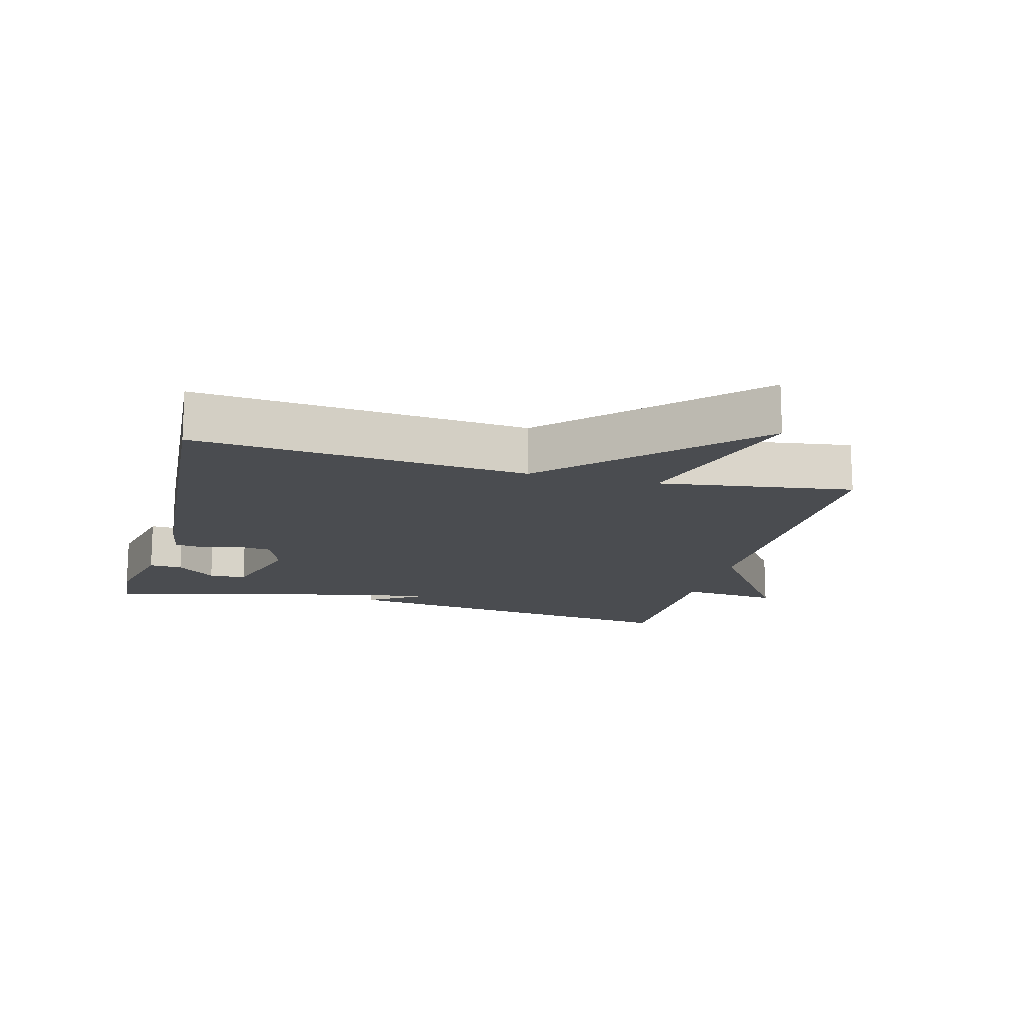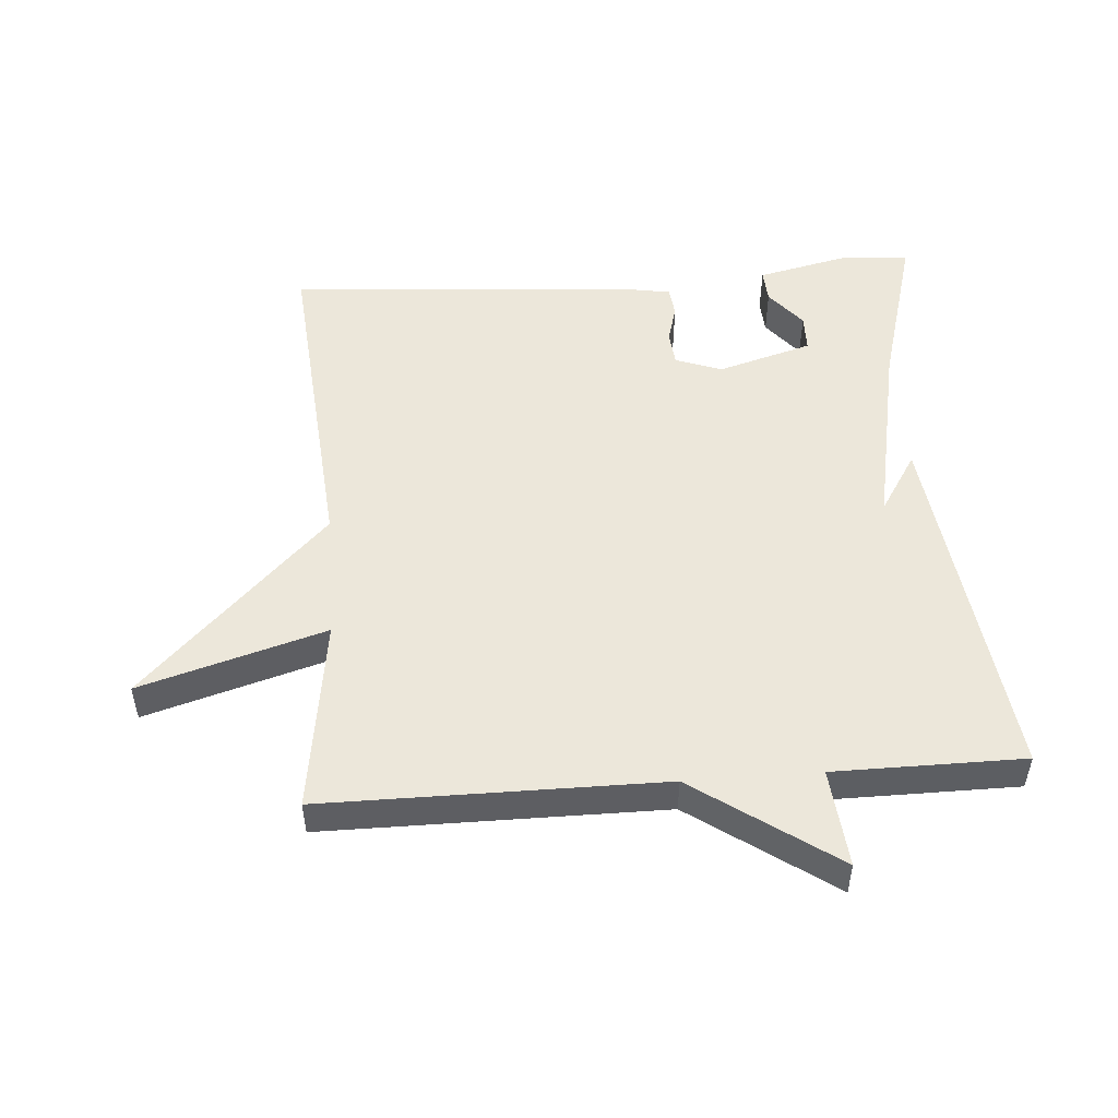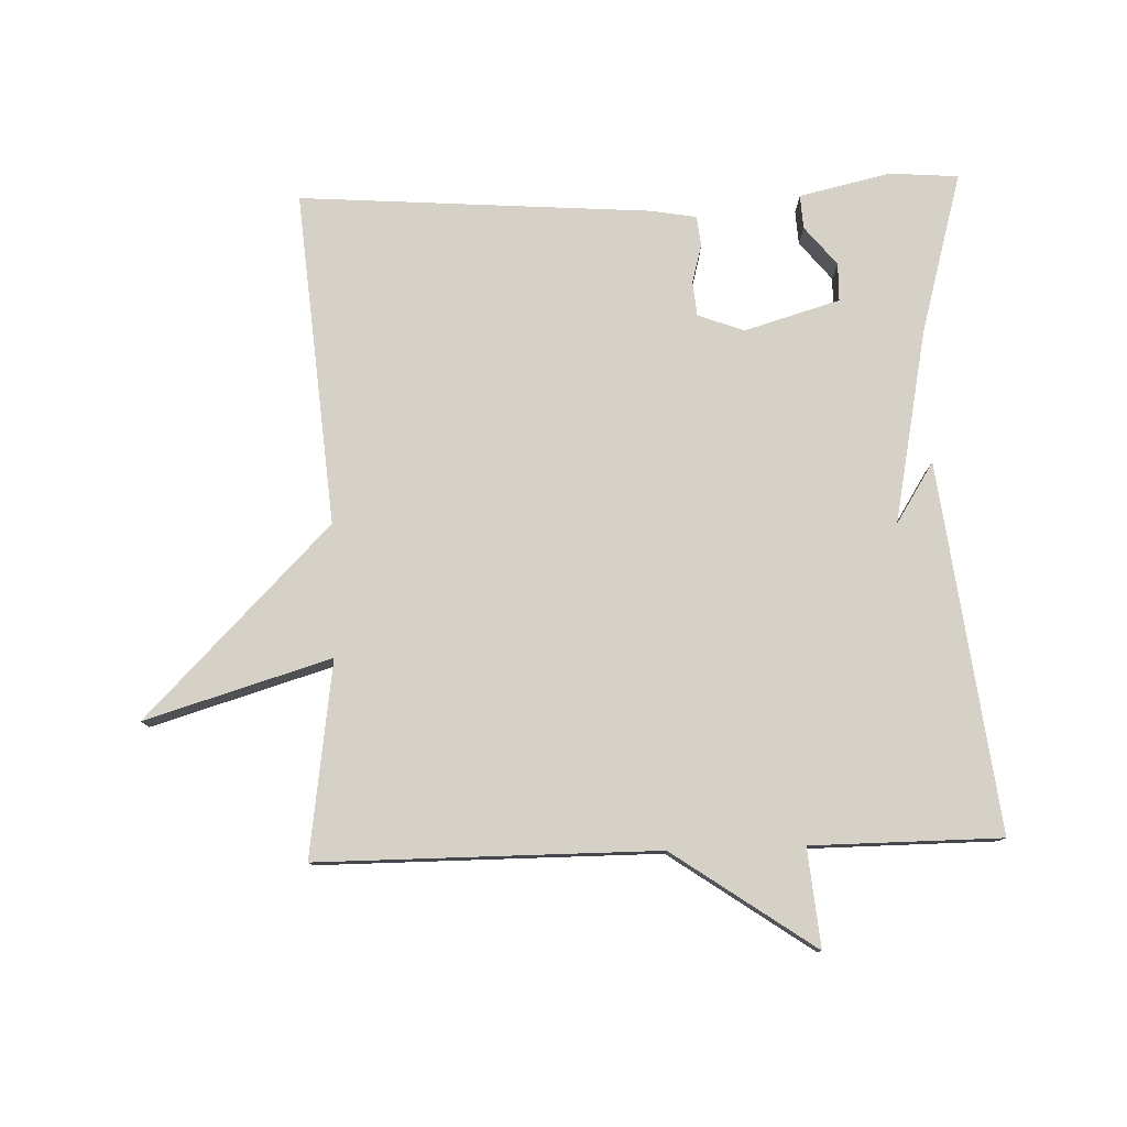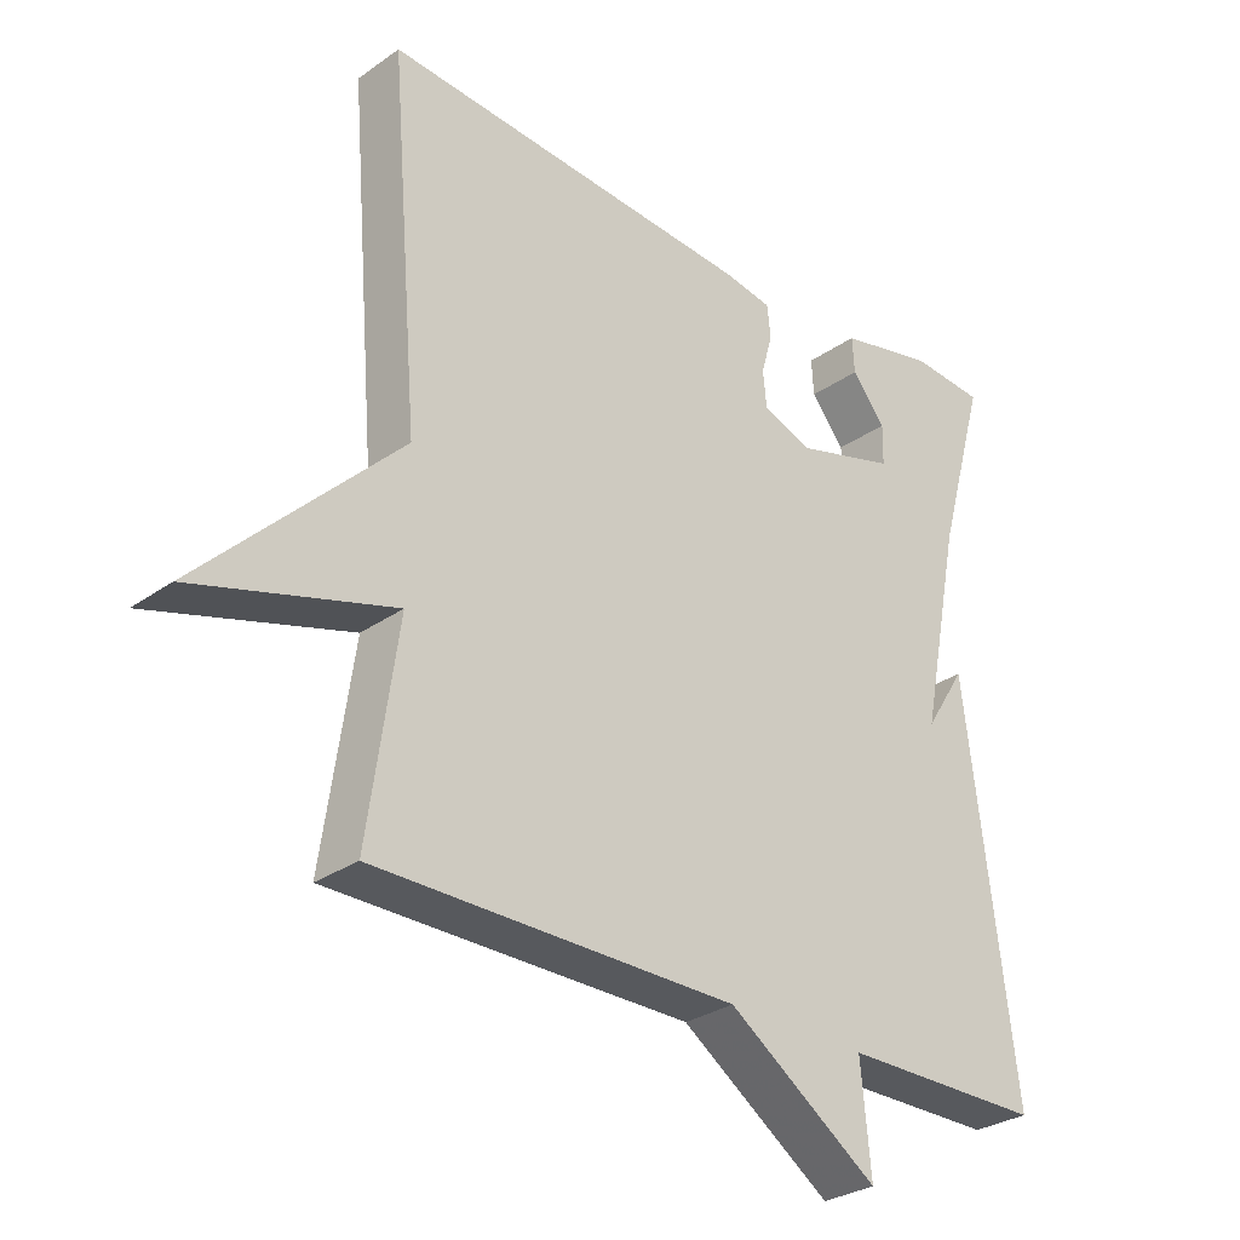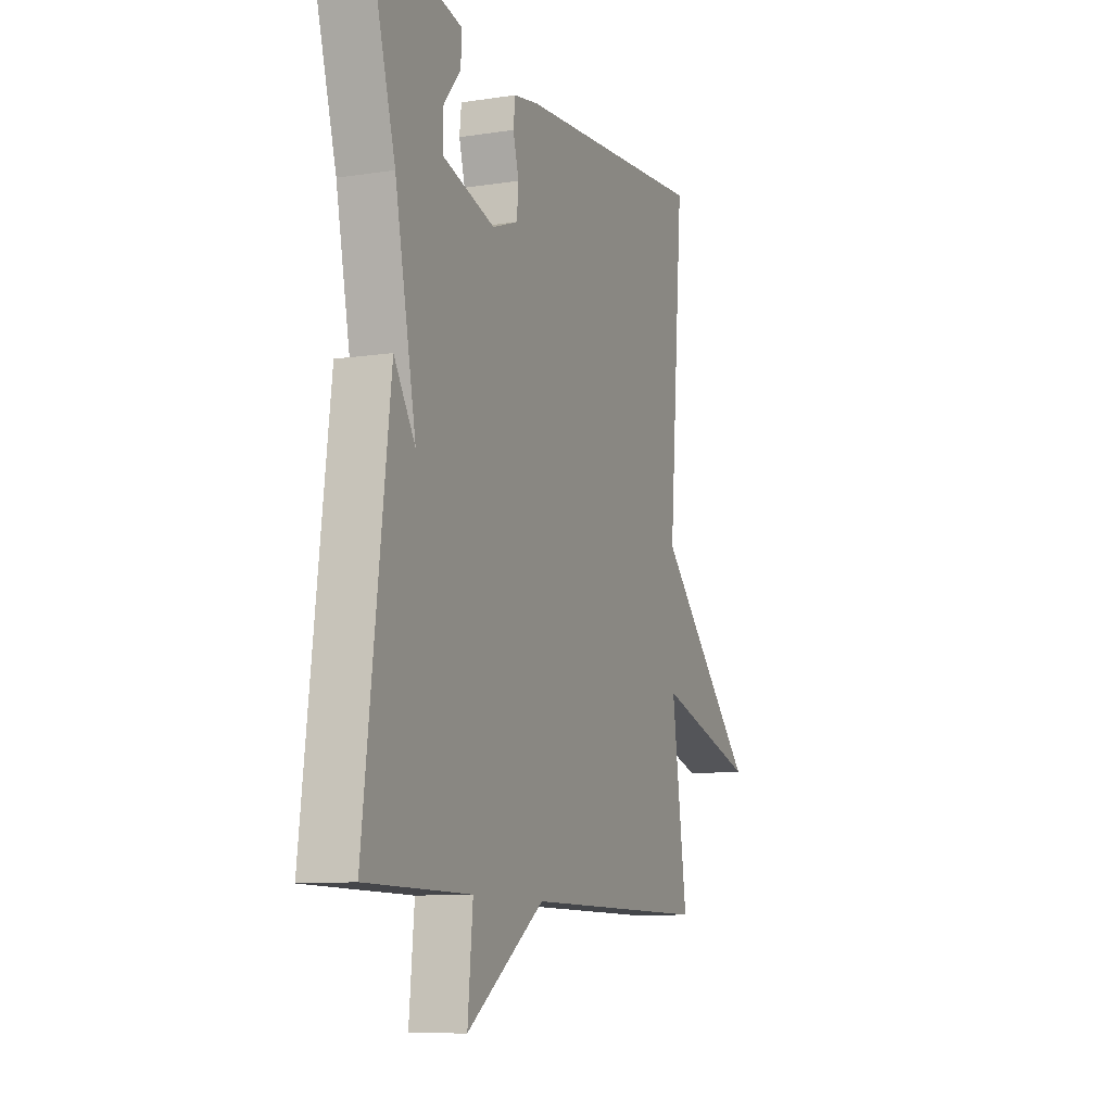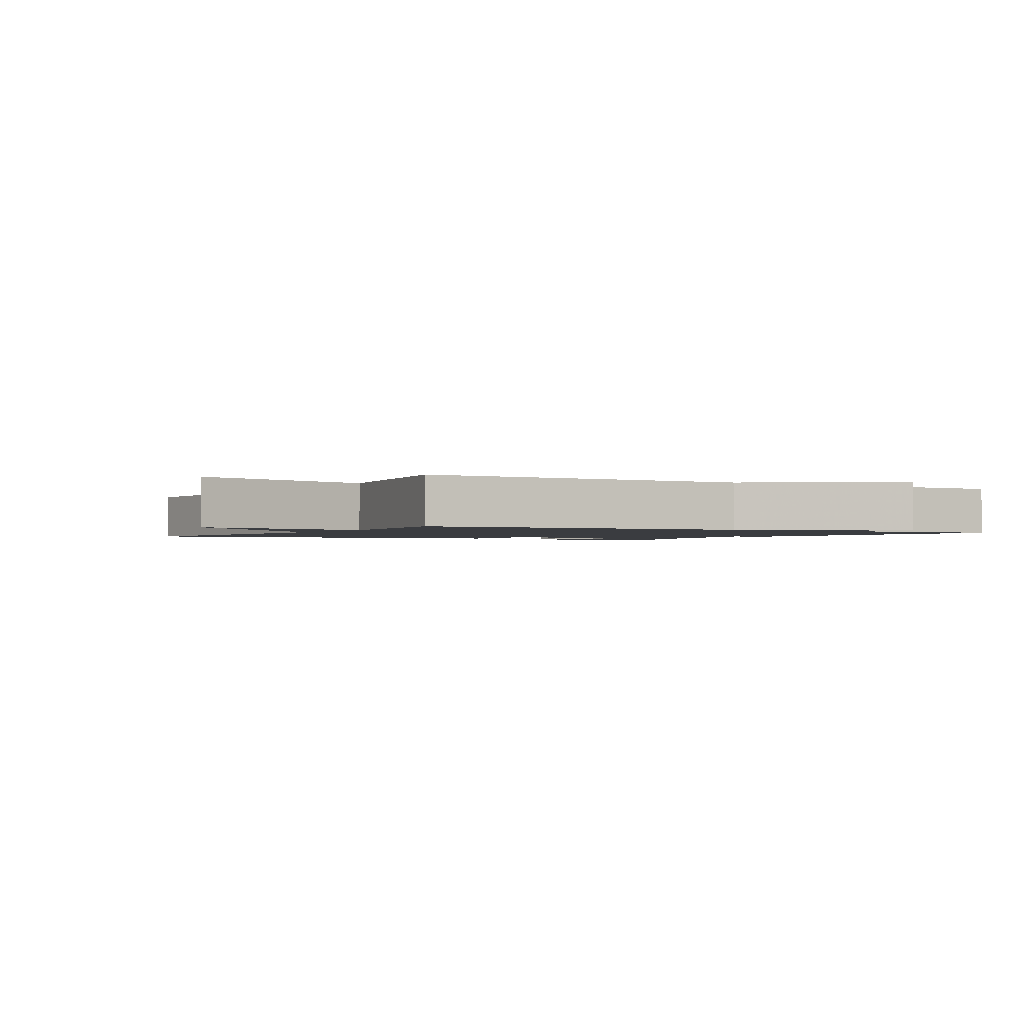
<metadata>
{"format":"obj","ext":"obj","renderer":"f3d","projection":"perspective","resolution":1024,"background":"white","views":[{"elev":-15.1,"azim":75.2,"up":"+Y"},{"elev":50.8,"azim":175.7,"up":"+Y"},{"elev":78.9,"azim":178.0,"up":"+Y"},{"elev":-29.6,"azim":135.8,"up":"+Z"},{"elev":-9.7,"azim":-68.3,"up":"+Z"},{"elev":-1.6,"azim":150.3,"up":"+Y"}]}
</metadata>
<code>
v 0.5 0.07 -0.5
v -0.013 0.07 -0.501
v -0.227 0.07 -0.65
v -0.213 0.07 -0.501
v -0.5 0.07 -0.5
v -0.431 0.07 0.056
v -0.373 0.07 -0.035
v -0.431 0.07 0.256
v -0.5 0.07 0.5
v -0.396 0.07 0.508
v -0.258 0.07 0.477
v -0.261 0.07 0.426
v -0.309 0.07 0.367
v -0.308 0.07 0.31
v -0.164 0.07 0.268
v -0.094 0.07 0.294
v -0.089 0.07 0.346
v -0.105 0.07 0.404
v -0.1 0.07 0.449
v -0.031 0.07 0.461
v 0.5 0.07 0.5
v 0.458 0.07 -0.006
v 0.739 0.07 -0.289
v 0.458 0.07 -0.206
v 0.5 0 -0.5
v -0.013 0 -0.501
v -0.227 0 -0.65
v -0.213 0 -0.501
v -0.5 0 -0.5
v -0.431 0 0.056
v -0.373 0 -0.035
v -0.431 0 0.256
v -0.5 0 0.5
v -0.396 0 0.508
v -0.258 0 0.477
v -0.261 0 0.426
v -0.309 0 0.367
v -0.308 0 0.31
v -0.164 0 0.268
v -0.094 0 0.294
v -0.089 0 0.346
v -0.105 0 0.404
v -0.1 0 0.449
v -0.031 0 0.461
v 0.5 0 0.5
v 0.458 0 -0.006
v 0.739 0 -0.289
v 0.458 0 -0.206
f 22 23 24
f 20 21 22
f 19 20 22
f 18 19 22
f 17 18 22
f 16 17 22 24
f 24 1 2
f 16 24 2
f 15 16 2
f 11 12 13
f 10 11 13
f 9 10 13
f 8 9 13
f 7 8 13 14
f 4 5 6 7
f 14 15 2
f 7 14 2
f 4 7 2
f 2 3 4
f 48 47 46
f 46 45 44
f 46 44 43
f 46 43 42
f 46 42 41
f 48 46 41 40
f 26 25 48
f 26 48 40
f 26 40 39
f 37 36 35
f 37 35 34
f 37 34 33
f 37 33 32
f 38 37 32 31
f 31 30 29 28
f 26 39 38
f 26 38 31
f 26 31 28
f 28 27 26
f 1 25 26 2
f 2 26 27 3
f 3 27 28 4
f 4 28 29 5
f 5 29 30 6
f 6 30 31 7
f 7 31 32 8
f 8 32 33 9
f 9 33 34 10
f 10 34 35 11
f 11 35 36 12
f 12 36 37 13
f 13 37 38 14
f 14 38 39 15
f 15 39 40 16
f 16 40 41 17
f 17 41 42 18
f 18 42 43 19
f 19 43 44 20
f 20 44 45 21
f 21 45 46 22
f 22 46 47 23
f 23 47 48 24
f 24 48 25 1

</code>
